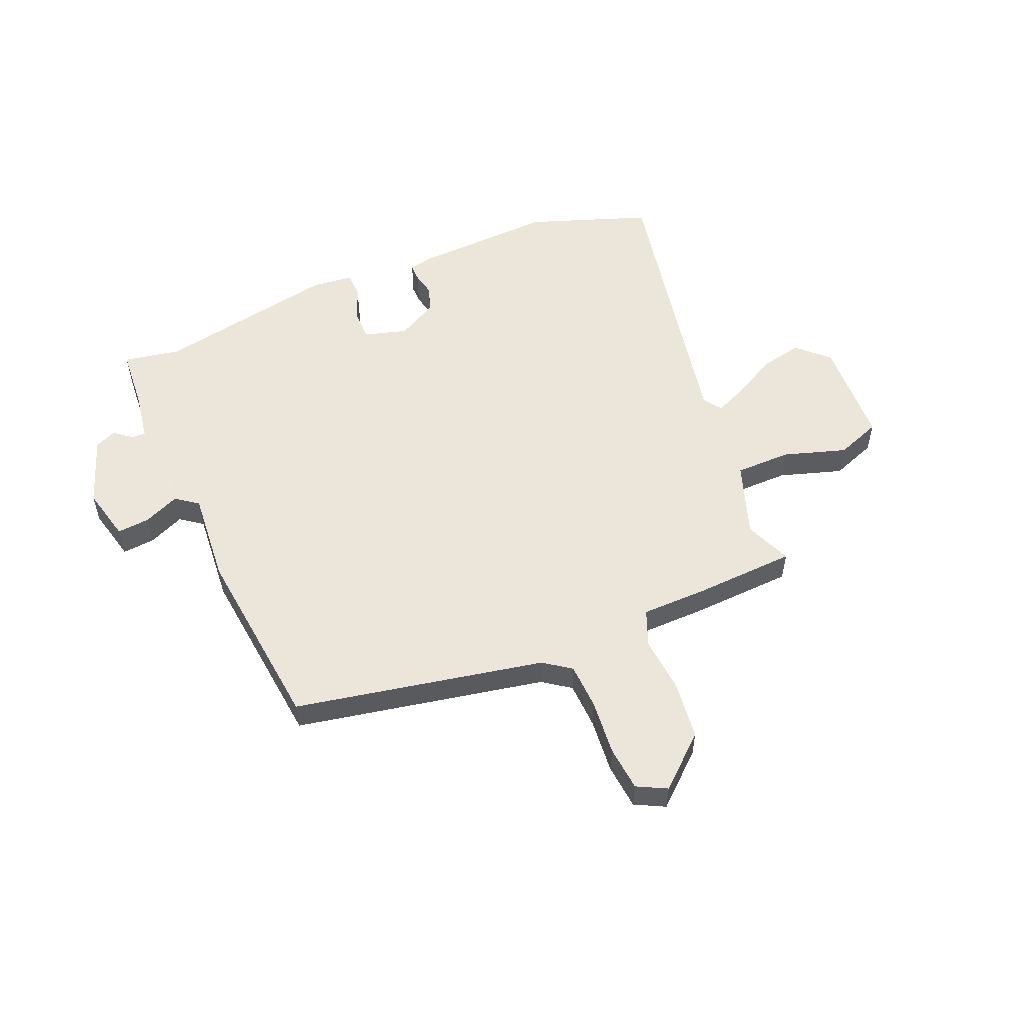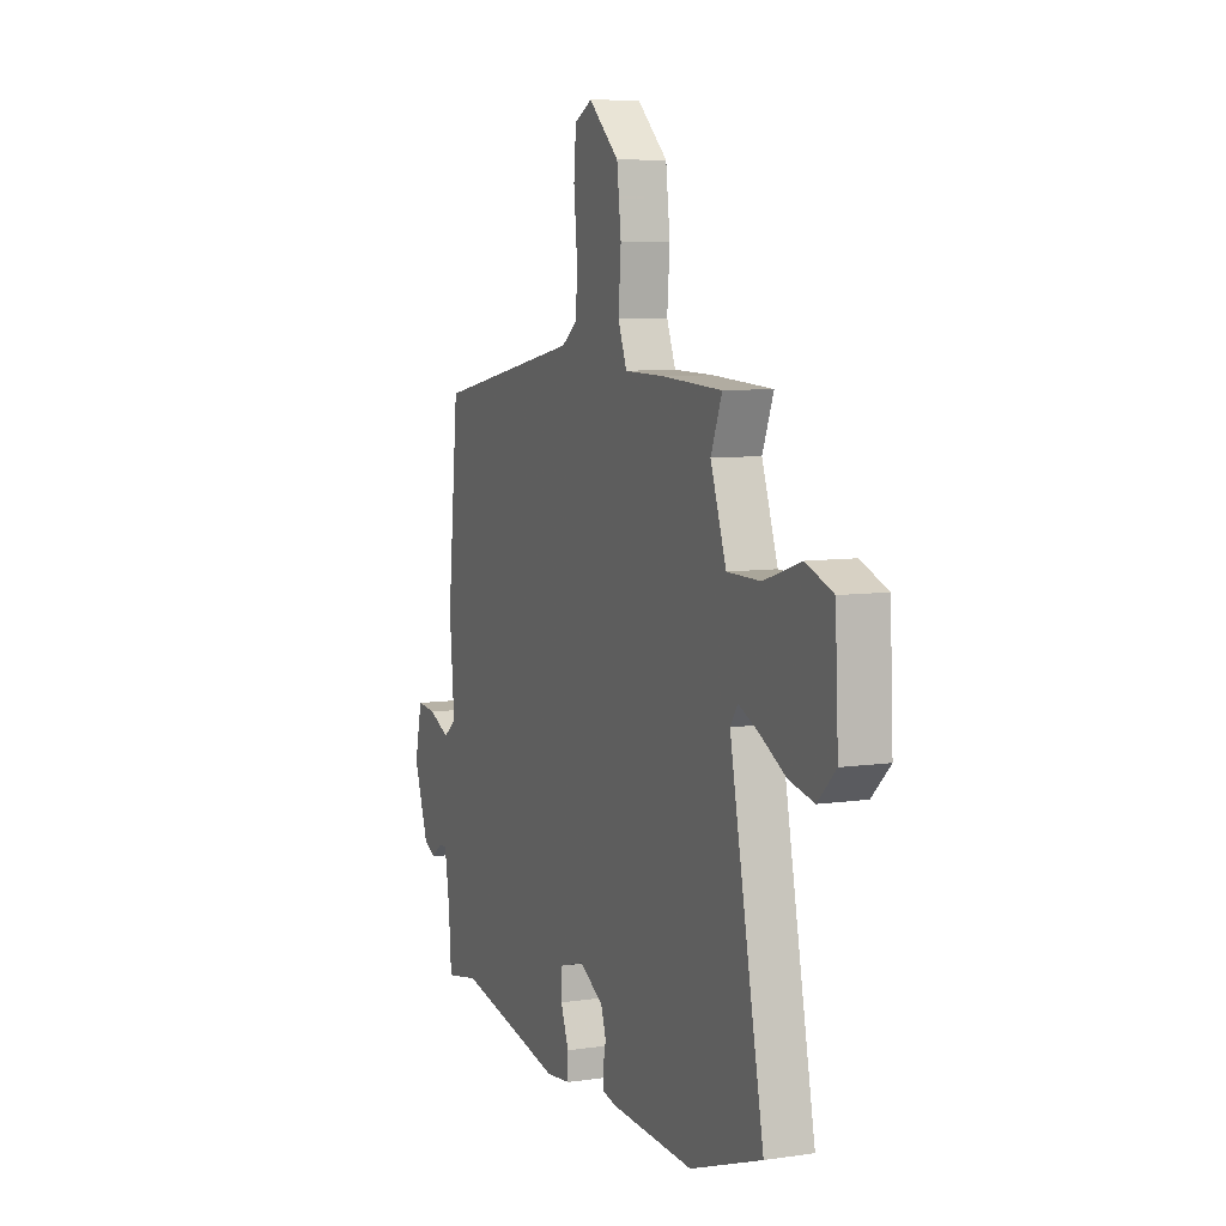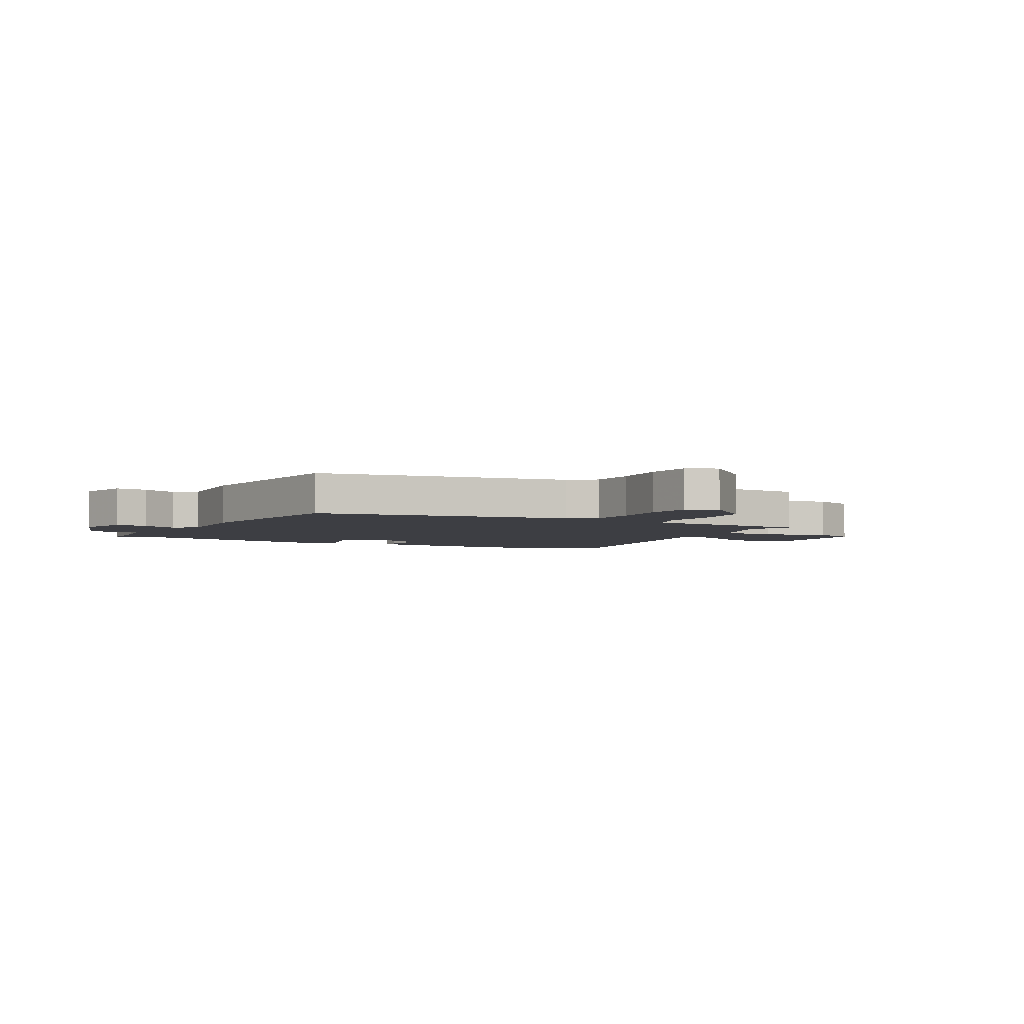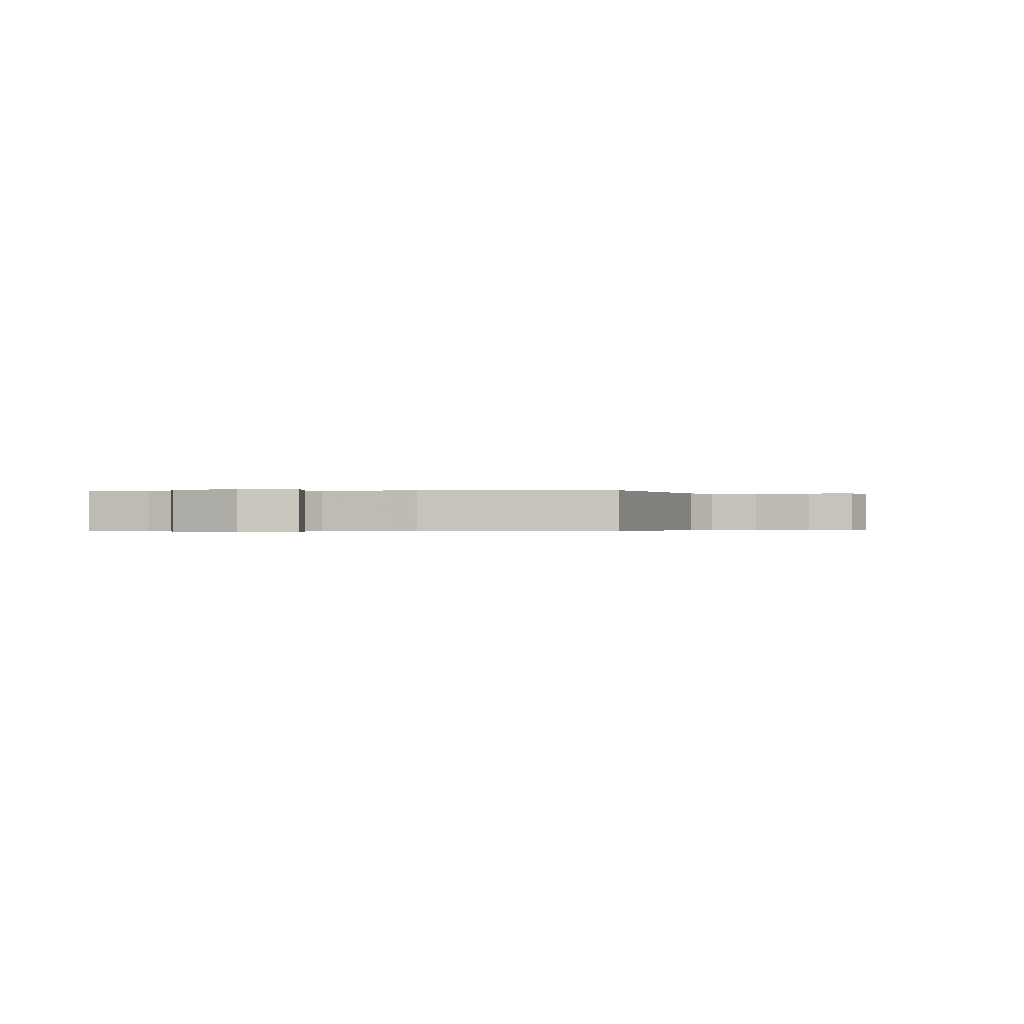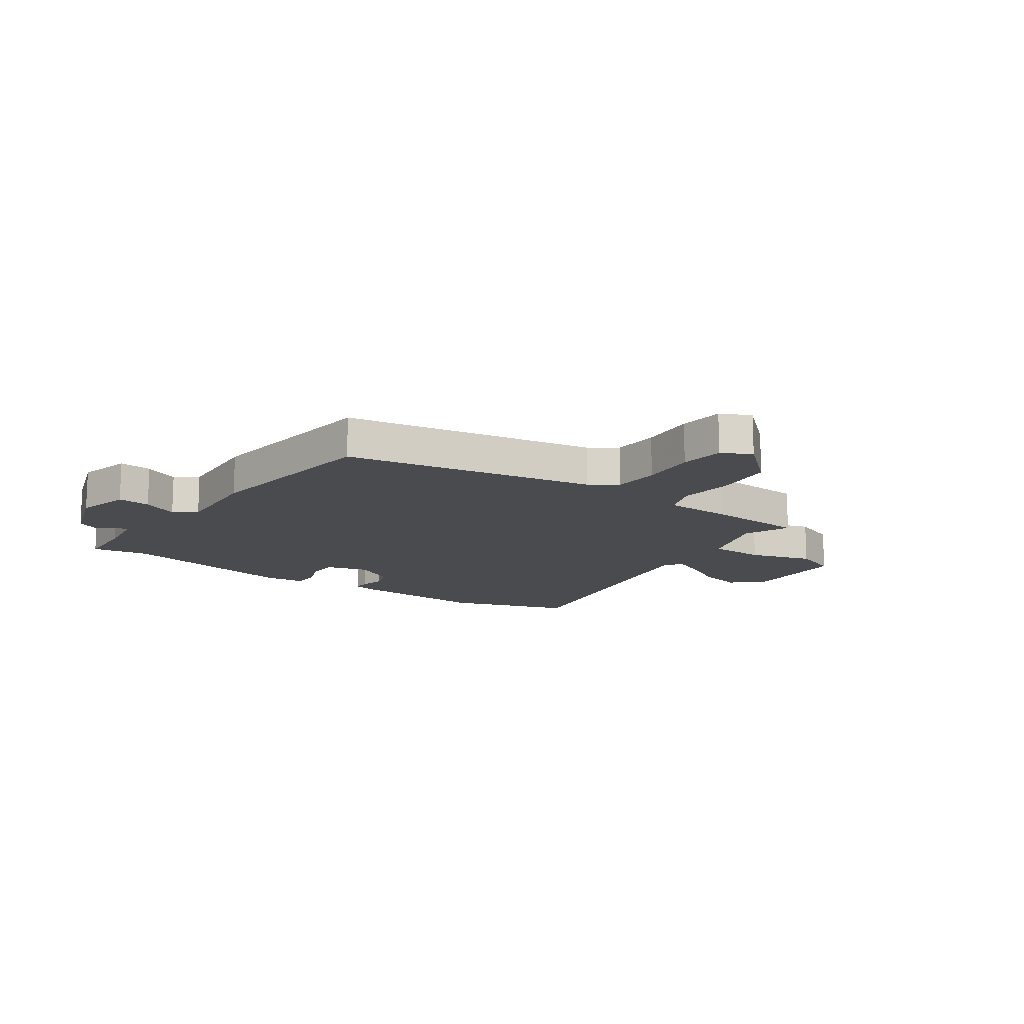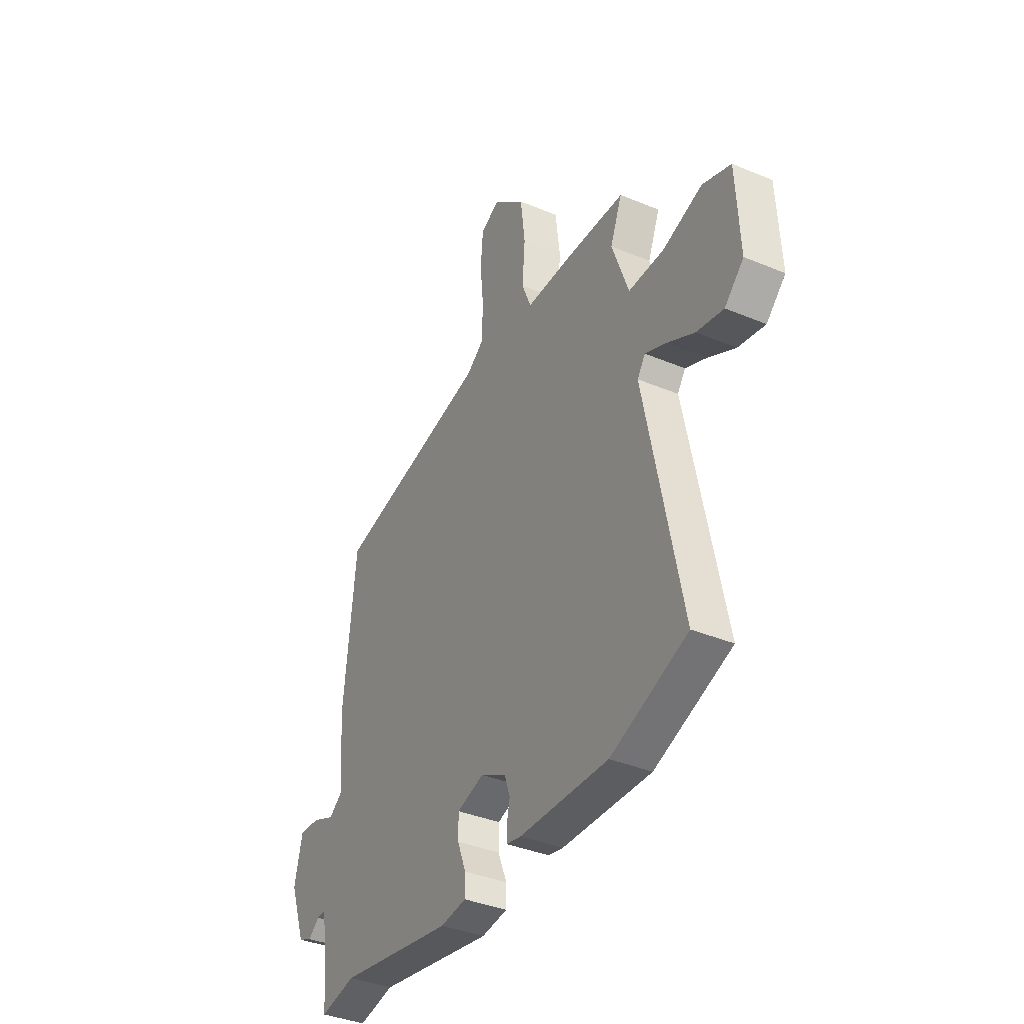
<metadata>
{"format":"obj","ext":"obj","renderer":"f3d","projection":"perspective","resolution":1024,"background":"white","views":[{"elev":54.2,"azim":-23.3,"up":"+Y"},{"elev":7.8,"azim":67.7,"up":"+Z"},{"elev":-3.7,"azim":-29.8,"up":"+Y"},{"elev":-0.2,"azim":-80.9,"up":"+Y"},{"elev":-13.8,"azim":-36.1,"up":"+Y"},{"elev":-37.8,"azim":62.0,"up":"+Z"}]}
</metadata>
<code>
v -0.422 0.07 -0.485
v -0.525 0.07 -0.505
v -0.534 0.07 -0.392
v -0.549 0.07 -0.302
v -0.574 0.07 -0.303
v -0.606 0.07 -0.329
v -0.645 0.07 -0.312
v -0.69 0.07 -0.187
v -0.667 0.07 -0.088
v -0.607 0.07 -0.093
v -0.542 0.07 -0.121
v -0.502 0.07 -0.091
v -0.517 0.07 0.079
v -0.482 0.07 0.422
v -0.028 0.07 0.514
v 0.021 0.07 0.55
v 0.024 0.07 0.635
v 0.014 0.07 0.736
v 0.021 0.07 0.818
v 0.075 0.07 0.846
v 0.168 0.07 0.765
v 0.181 0.07 0.658
v 0.173 0.07 0.557
v 0.2 0.07 0.49
v 0.322 0.07 0.489
v 0.505 0.07 0.481
v 0.471 0.07 0.396
v 0.519 0.07 0.26
v 0.621 0.07 0.26
v 0.735 0.07 0.297
v 0.817 0.07 0.267
v 0.827 0.07 0.071
v 0.772 0.07 0.018
v 0.695 0.07 0.034
v 0.616 0.07 0.076
v 0.556 0.07 0.102
v 0.533 0.07 0.069
v 0.638 0.07 -0.45
v 0.417 0.07 -0.53
v 0.161 0.07 -0.52
v 0.118 0.07 -0.511
v 0.118 0.07 -0.479
v 0.127 0.07 -0.436
v 0.111 0.07 -0.389
v 0.037 0.07 -0.349
v -0.041 0.07 -0.372
v -0.041 0.07 -0.426
v -0.016 0.07 -0.49
v -0.016 0.07 -0.537
v -0.091 0.07 -0.546
v -0.422 0 -0.485
v -0.525 0 -0.505
v -0.534 0 -0.392
v -0.549 0 -0.302
v -0.574 0 -0.303
v -0.606 0 -0.329
v -0.645 0 -0.312
v -0.69 0 -0.187
v -0.667 0 -0.088
v -0.607 0 -0.093
v -0.542 0 -0.121
v -0.502 0 -0.091
v -0.517 0 0.079
v -0.482 0 0.422
v -0.028 0 0.514
v 0.021 0 0.55
v 0.024 0 0.635
v 0.014 0 0.736
v 0.021 0 0.818
v 0.075 0 0.846
v 0.168 0 0.765
v 0.181 0 0.658
v 0.173 0 0.557
v 0.2 0 0.49
v 0.322 0 0.489
v 0.505 0 0.481
v 0.471 0 0.396
v 0.519 0 0.26
v 0.621 0 0.26
v 0.735 0 0.297
v 0.817 0 0.267
v 0.827 0 0.071
v 0.772 0 0.018
v 0.695 0 0.034
v 0.616 0 0.076
v 0.556 0 0.102
v 0.533 0 0.069
v 0.638 0 -0.45
v 0.417 0 -0.53
v 0.161 0 -0.52
v 0.118 0 -0.511
v 0.118 0 -0.479
v 0.127 0 -0.436
v 0.111 0 -0.389
v 0.037 0 -0.349
v -0.041 0 -0.372
v -0.041 0 -0.426
v -0.016 0 -0.49
v -0.016 0 -0.537
v -0.091 0 -0.546
f 47 48 49 50
f 46 47 50 1
f 40 41 42 43
f 40 43 44
f 37 38 39 40
f 37 40 44
f 36 37 44 45
f 32 33 34 35
f 32 35 36
f 29 30 31 32
f 28 29 32 36
f 27 28 36 45
f 24 25 26 27
f 20 21 22 23
f 18 19 20 23
f 17 18 23 24
f 16 17 24
f 15 16 24 27
f 12 13 14 15
f 8 9 10 11
f 6 7 8 11
f 5 6 11 12
f 4 5 12 15
f 46 1 2 3
f 15 27 45 46
f 3 4 15 46
f 100 99 98 97
f 51 100 97 96
f 93 92 91 90
f 94 93 90
f 90 89 88 87
f 94 90 87
f 95 94 87 86
f 85 84 83 82
f 86 85 82
f 82 81 80 79
f 86 82 79 78
f 95 86 78 77
f 77 76 75 74
f 73 72 71 70
f 73 70 69 68
f 74 73 68 67
f 74 67 66
f 77 74 66 65
f 65 64 63 62
f 61 60 59 58
f 61 58 57 56
f 62 61 56 55
f 65 62 55 54
f 53 52 51 96
f 96 95 77 65
f 96 65 54 53
f 1 51 52 2
f 2 52 53 3
f 3 53 54 4
f 4 54 55 5
f 5 55 56 6
f 6 56 57 7
f 7 57 58 8
f 8 58 59 9
f 9 59 60 10
f 10 60 61 11
f 11 61 62 12
f 12 62 63 13
f 13 63 64 14
f 14 64 65 15
f 15 65 66 16
f 16 66 67 17
f 17 67 68 18
f 18 68 69 19
f 19 69 70 20
f 20 70 71 21
f 21 71 72 22
f 22 72 73 23
f 23 73 74 24
f 24 74 75 25
f 25 75 76 26
f 26 76 77 27
f 27 77 78 28
f 28 78 79 29
f 29 79 80 30
f 30 80 81 31
f 31 81 82 32
f 32 82 83 33
f 33 83 84 34
f 34 84 85 35
f 35 85 86 36
f 36 86 87 37
f 37 87 88 38
f 38 88 89 39
f 39 89 90 40
f 40 90 91 41
f 41 91 92 42
f 42 92 93 43
f 43 93 94 44
f 44 94 95 45
f 45 95 96 46
f 46 96 97 47
f 47 97 98 48
f 48 98 99 49
f 49 99 100 50
f 50 100 51 1

</code>
